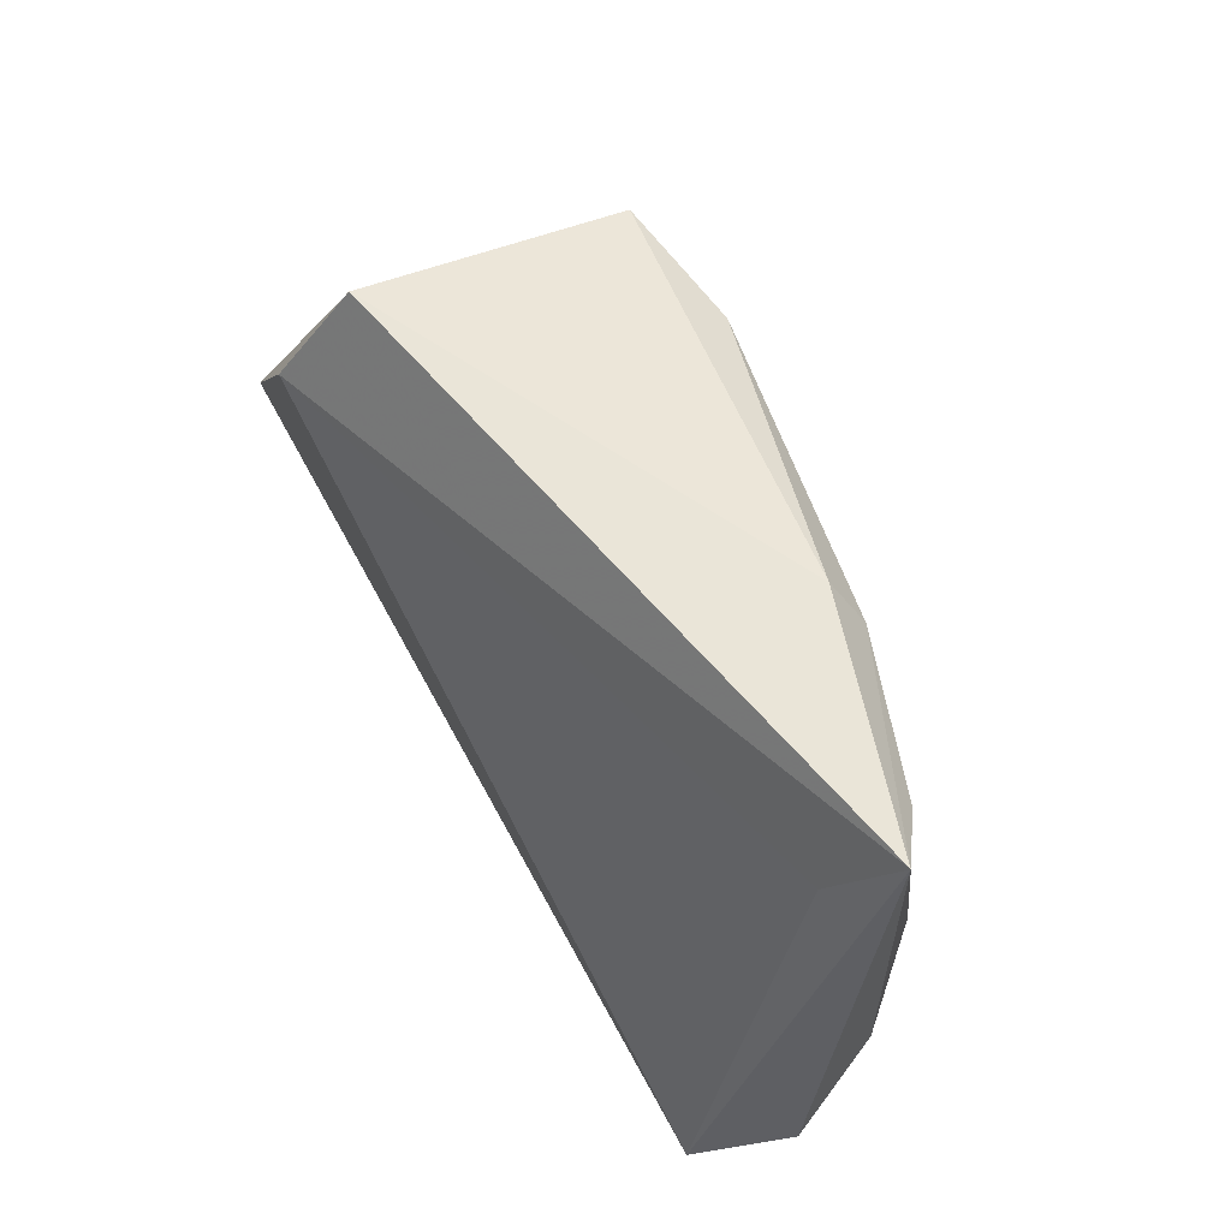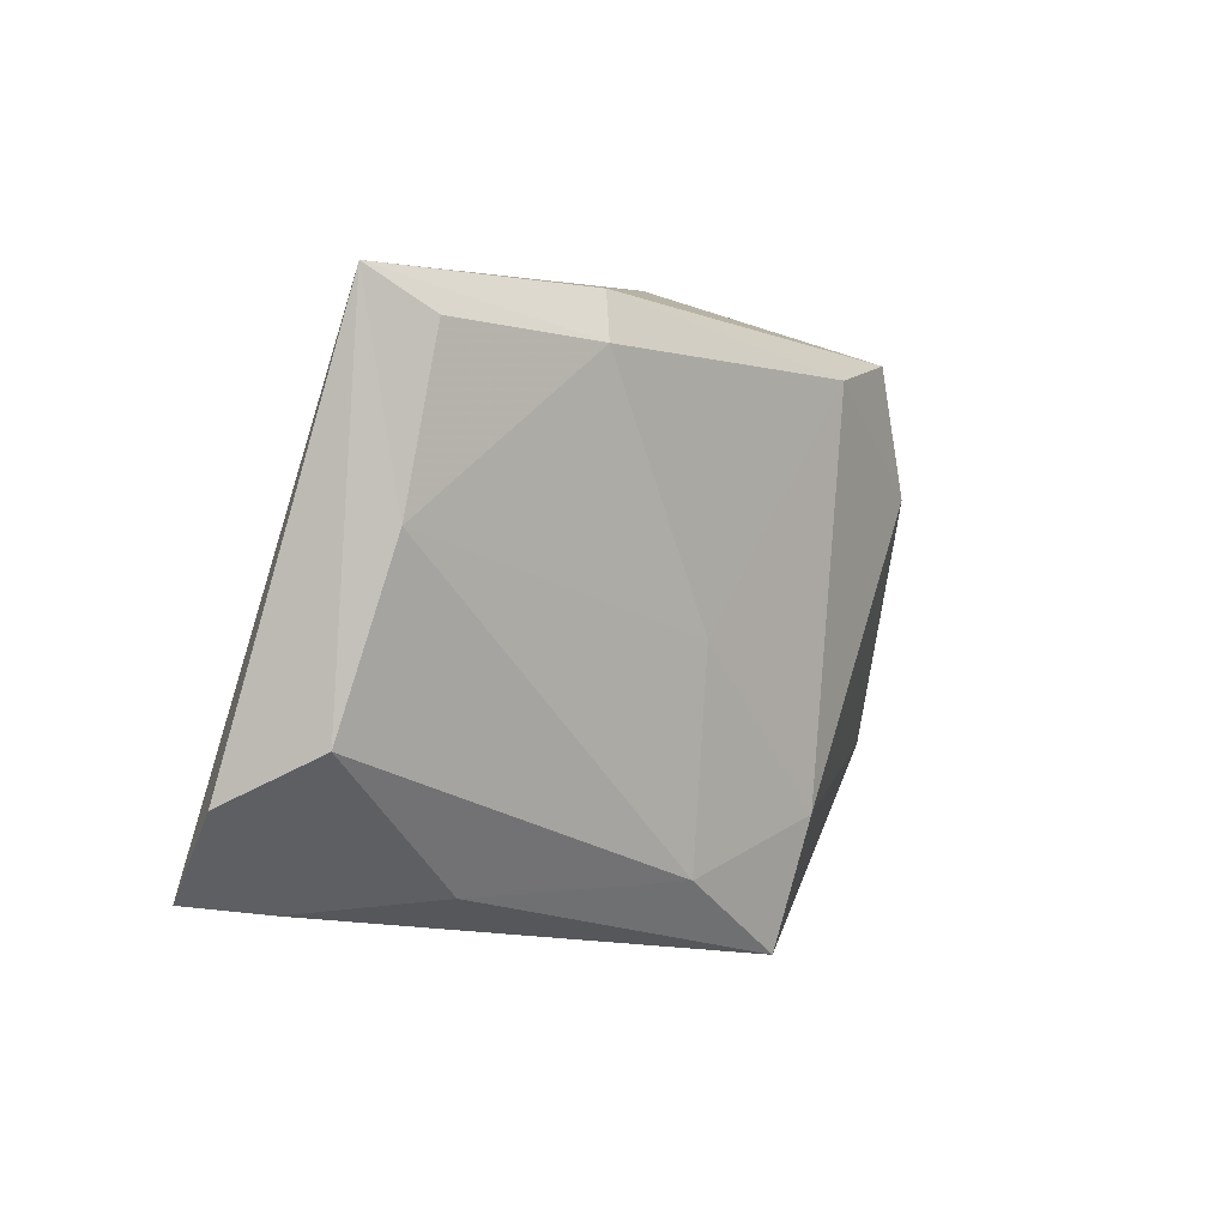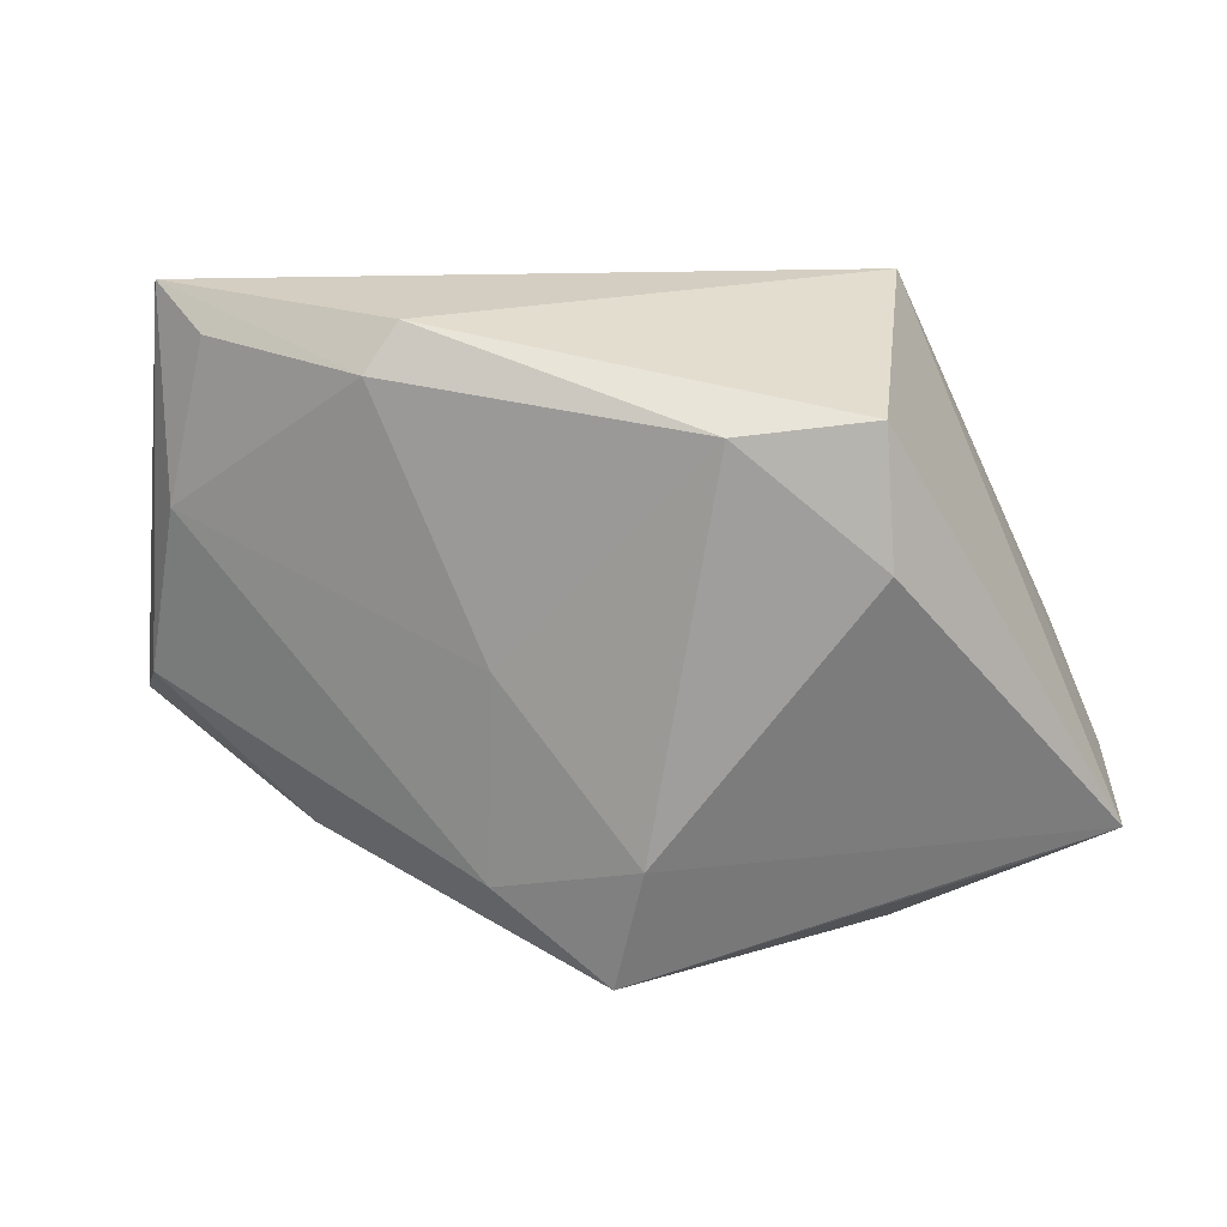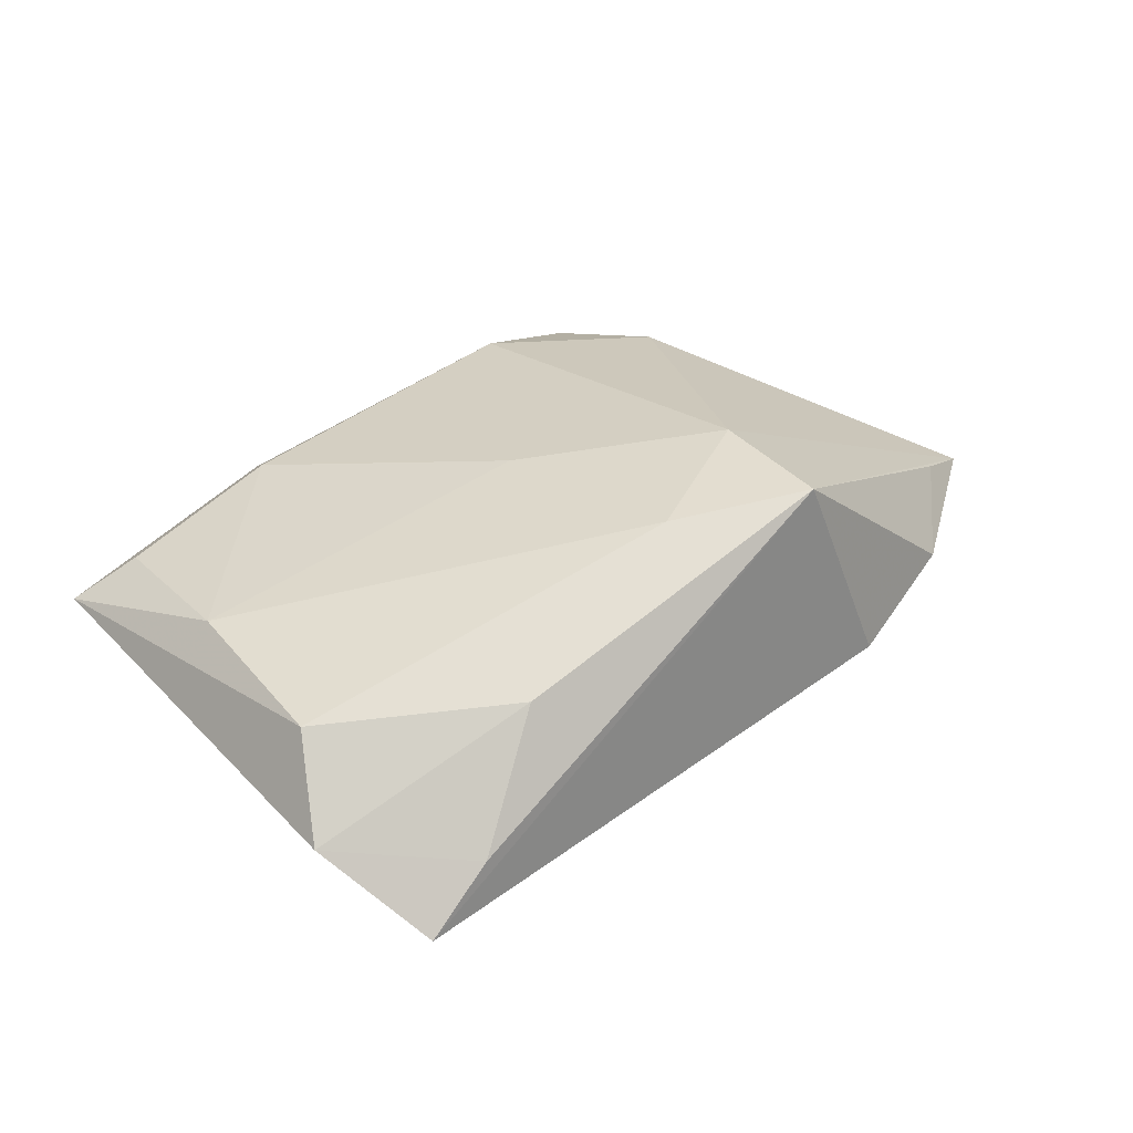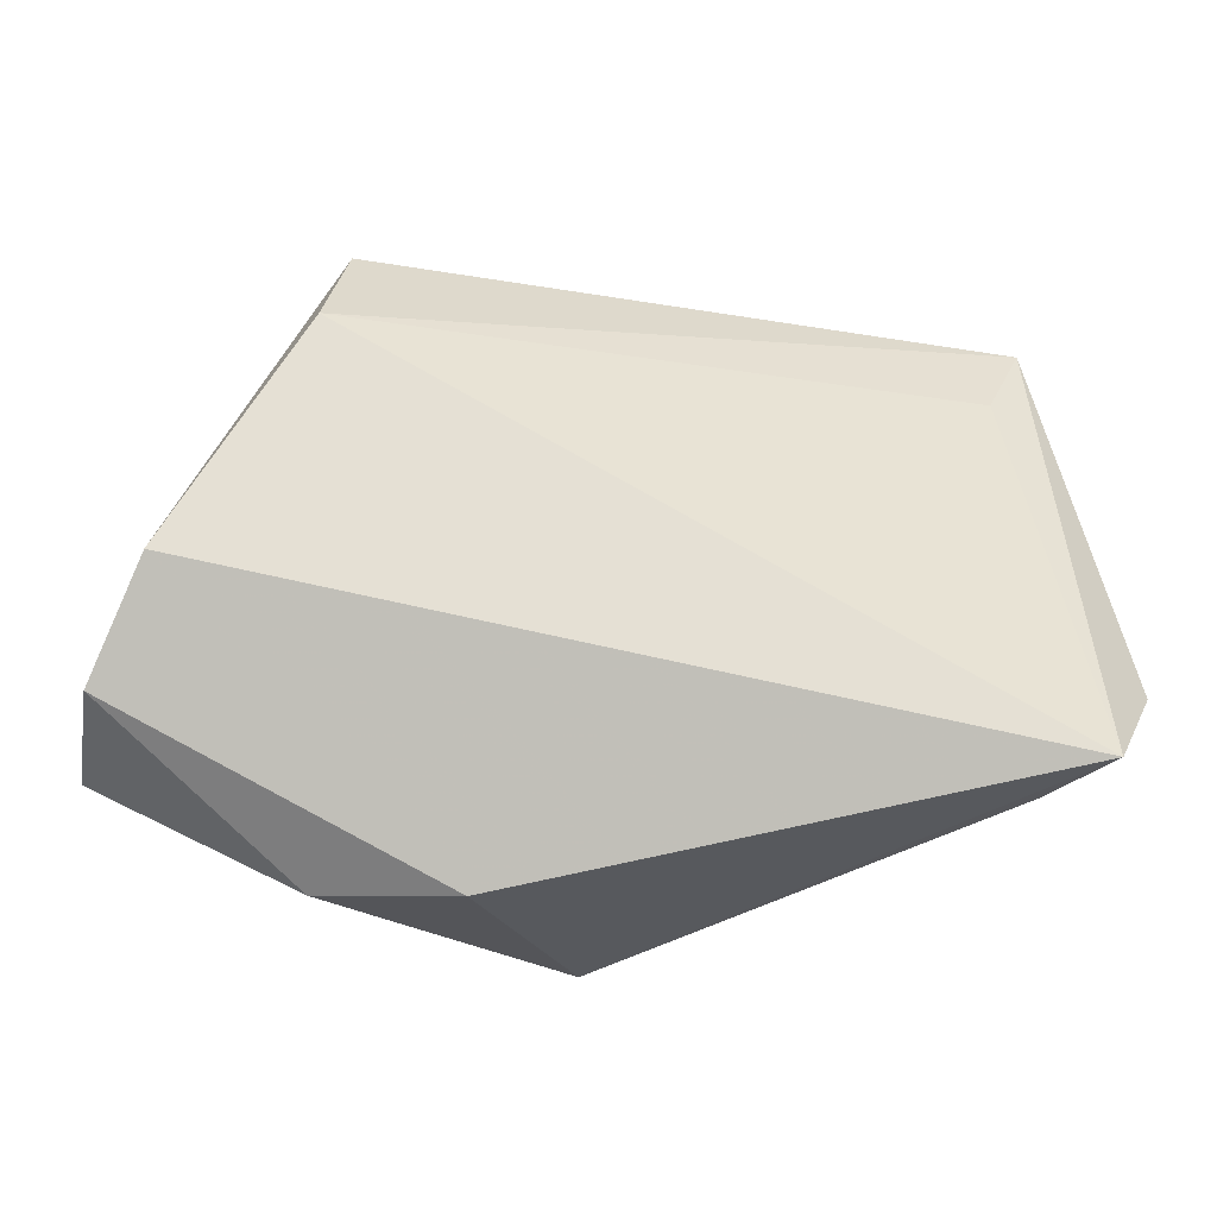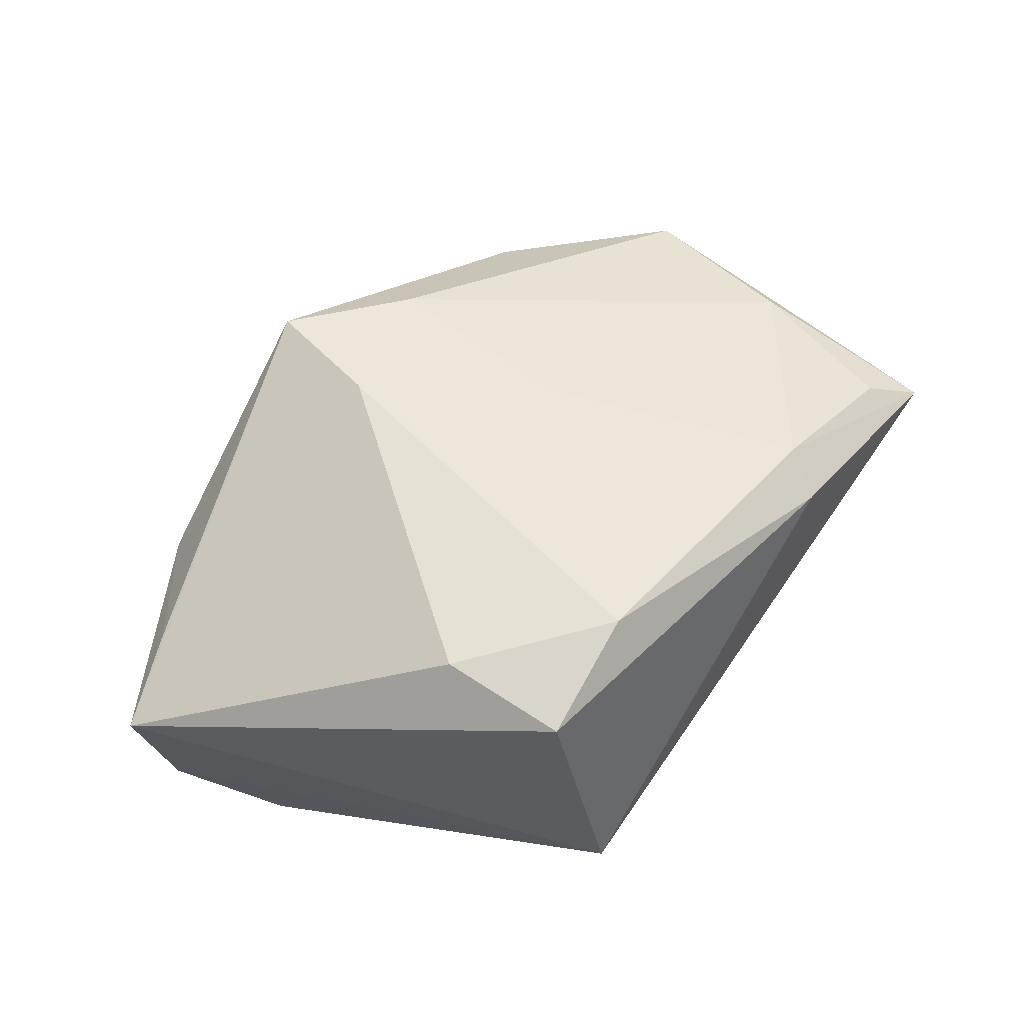
<metadata>
{"format":"obj","ext":"obj","renderer":"f3d","projection":"perspective","resolution":1024,"background":"white","views":[{"elev":65.7,"azim":-121.9,"up":"+Y"},{"elev":5.3,"azim":-61.1,"up":"+Y"},{"elev":18.1,"azim":4.8,"up":"+Y"},{"elev":21.8,"azim":-47.9,"up":"+Z"},{"elev":-27.4,"azim":174.8,"up":"+Y"},{"elev":64.7,"azim":125.5,"up":"+Z"}]}
</metadata>
<code>
v -0.01368 -0.02651 0.01705
v -0.01292 -0.0009096 0.01839
v 0.028 0.02801 0.02069
v -0.05873 -0.01459 -0.01178
v -0.04518 -0.02758 -0.01395
v 0.02916 0.01221 0.02285
v -0.03605 -0.02588 0.00175
v 0.05477 -0.01745 -0.009679
v 0.04433 -0.02525 0.008584
v -0.05152 0.03747 0.00122
v -0.02284 0.03559 0.01167
v 0.04896 -0.004803 -0.0181
v 0.01187 0.02631 0.02285
v -0.05476 -0.008574 -0.0002082
v -0.05025 0.01264 0.004942
v -0.02655 0.03002 0.01412
v 0.03076 -0.03492 0.002205
v -0.04612 0.02666 -0.004464
v 0.01395 -0.037 -0.004678
v 0.02943 0.03747 -0.01216
v -0.05217 -0.02598 -0.02159
v 0.003886 -0.02158 0.02285
v 0.03237 0.02403 -0.02059
v 0.0003427 -0.03706 0.01984
v 0.05612 -0.02157 0.005808
v -0.04541 0.03247 0.006281
f 21 19 24
f 17 19 8
f 24 19 17
f 10 16 11
f 10 21 4
f 4 14 10
f 10 14 15
f 11 3 20
f 20 10 11
f 23 10 20
f 12 21 23
f 12 20 8
f 23 20 12
f 8 19 12
f 19 21 12
f 7 14 4
f 25 17 8
f 8 20 25
f 25 20 3
f 15 14 1
f 1 7 24
f 14 7 1
f 13 3 11
f 11 16 13
f 15 16 26
f 26 10 15
f 16 10 26
f 23 21 18
f 18 10 23
f 21 10 18
f 5 21 24
f 24 7 5
f 4 21 5
f 5 7 4
f 24 17 9
f 9 25 24
f 17 25 9
f 2 16 15
f 15 1 2
f 2 13 16
f 3 13 6
f 6 25 3
f 22 6 13
f 13 2 22
f 24 25 22
f 25 6 22
f 22 1 24
f 22 2 1

</code>
